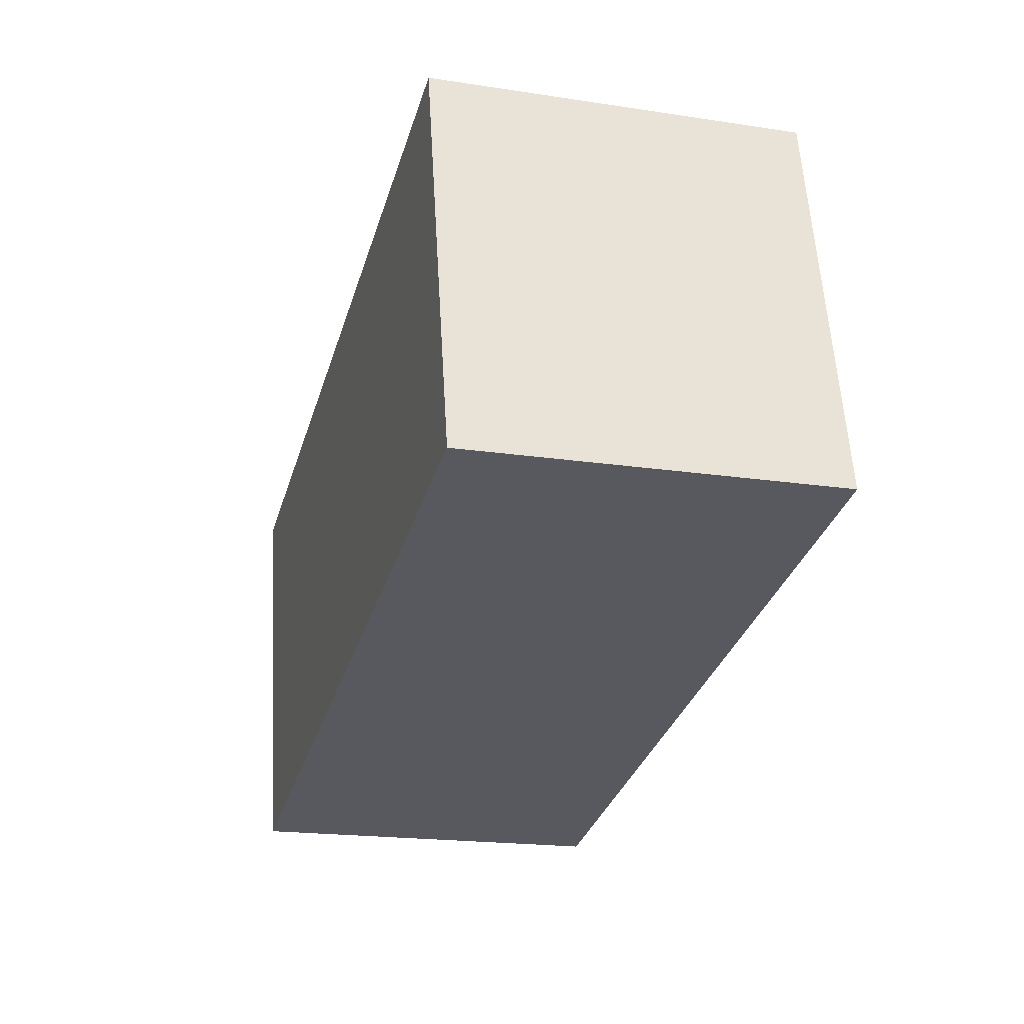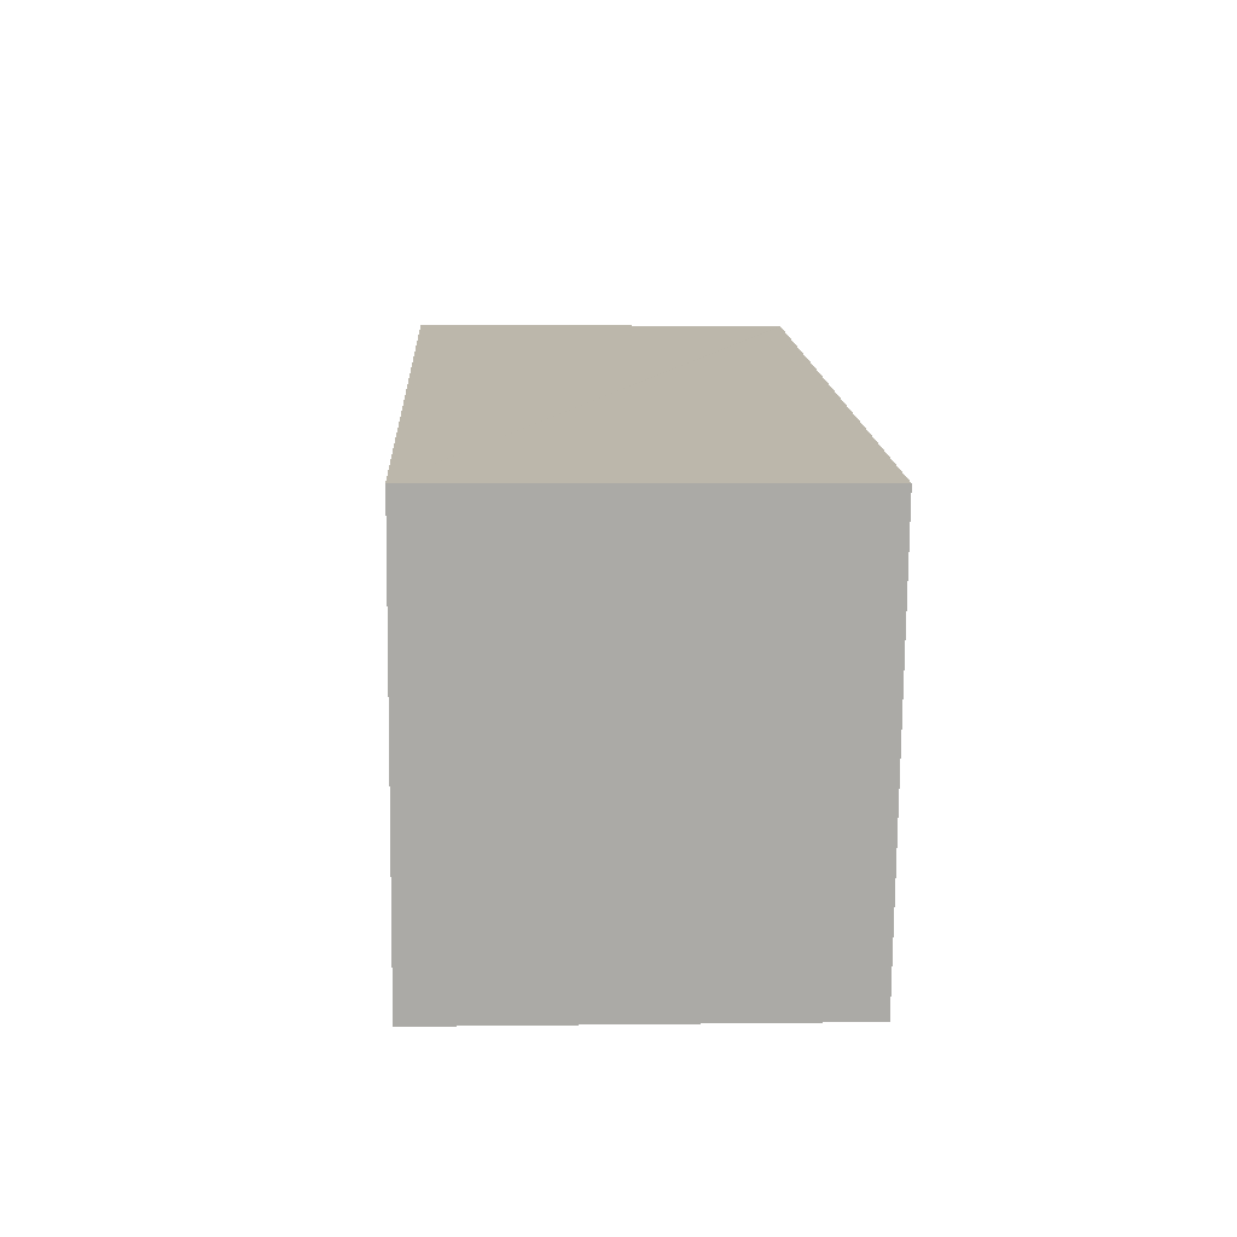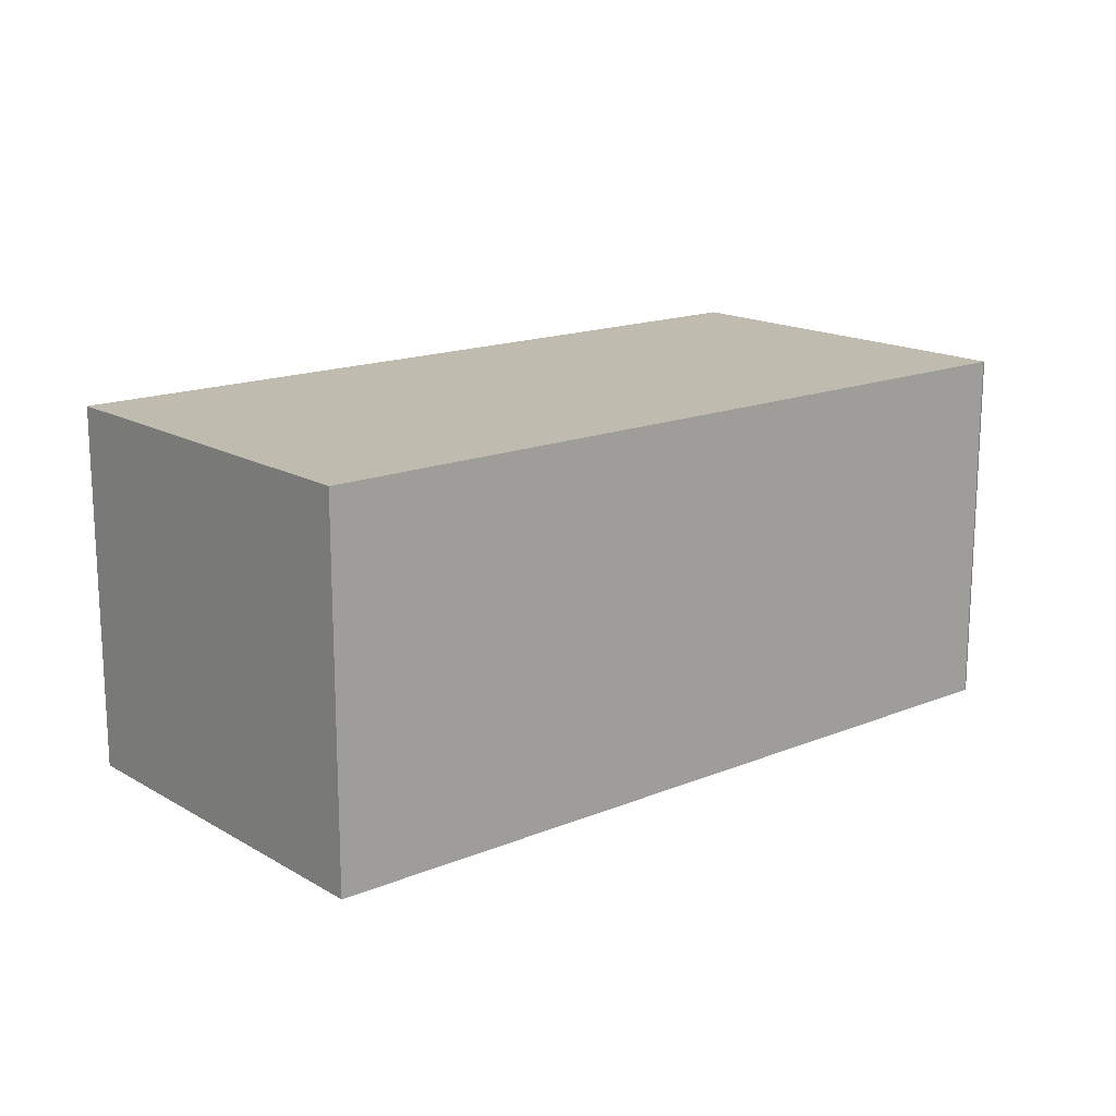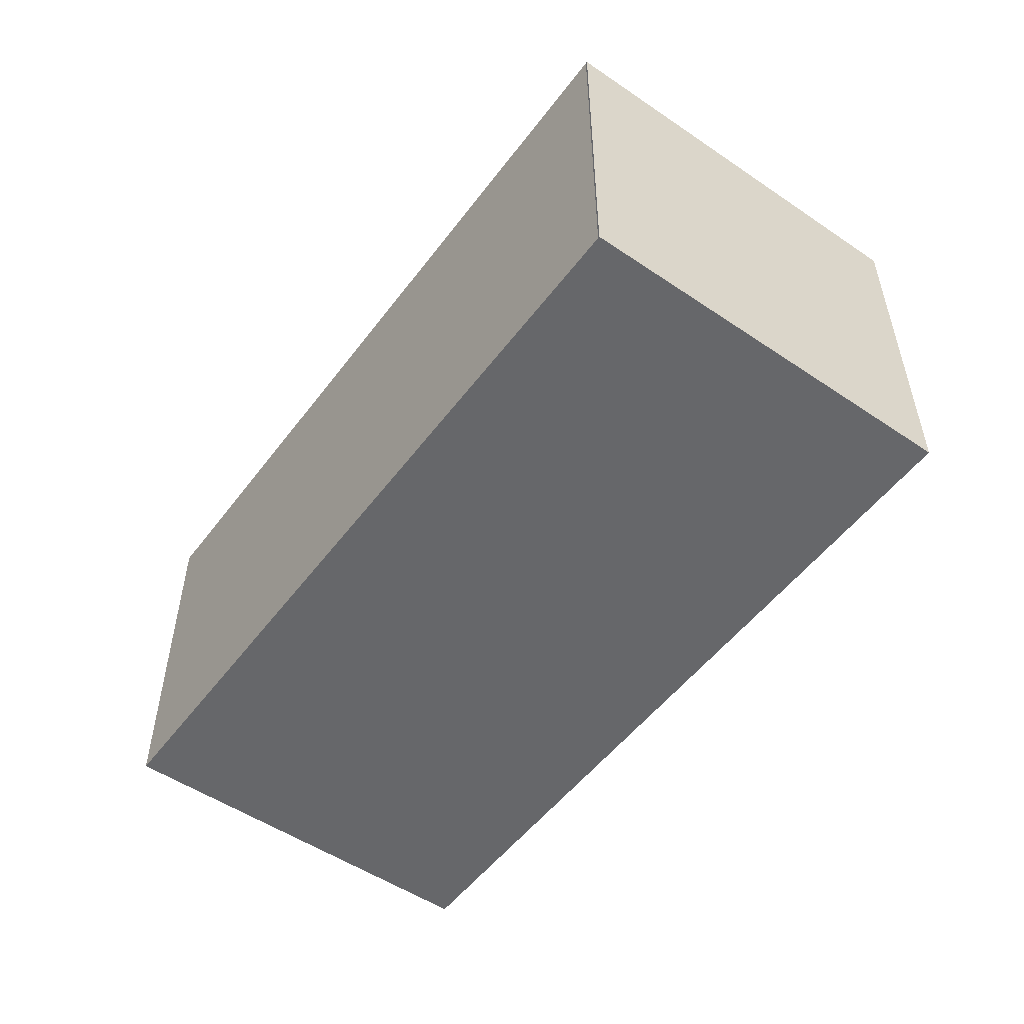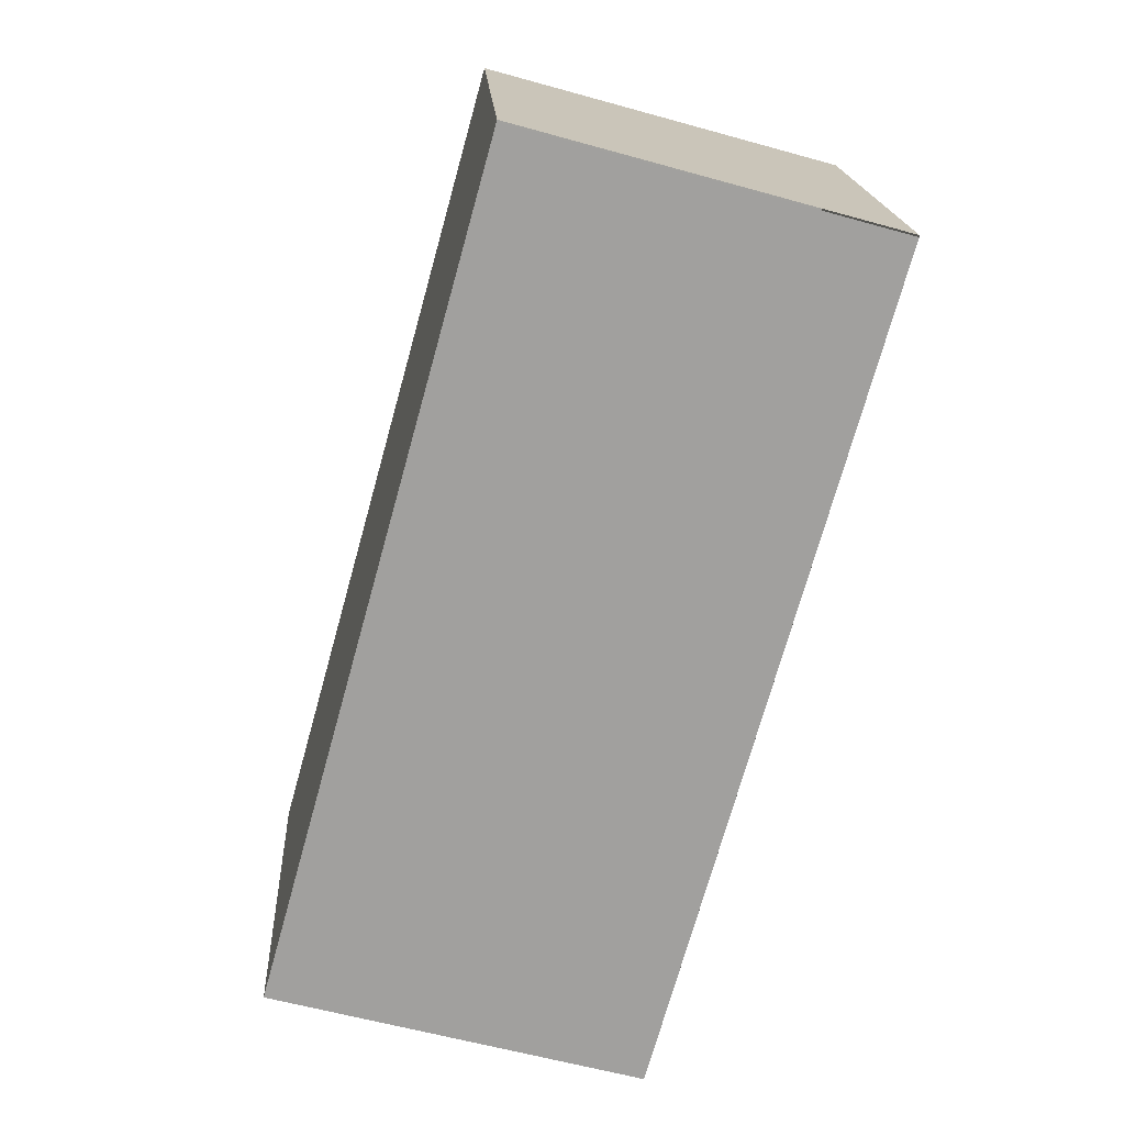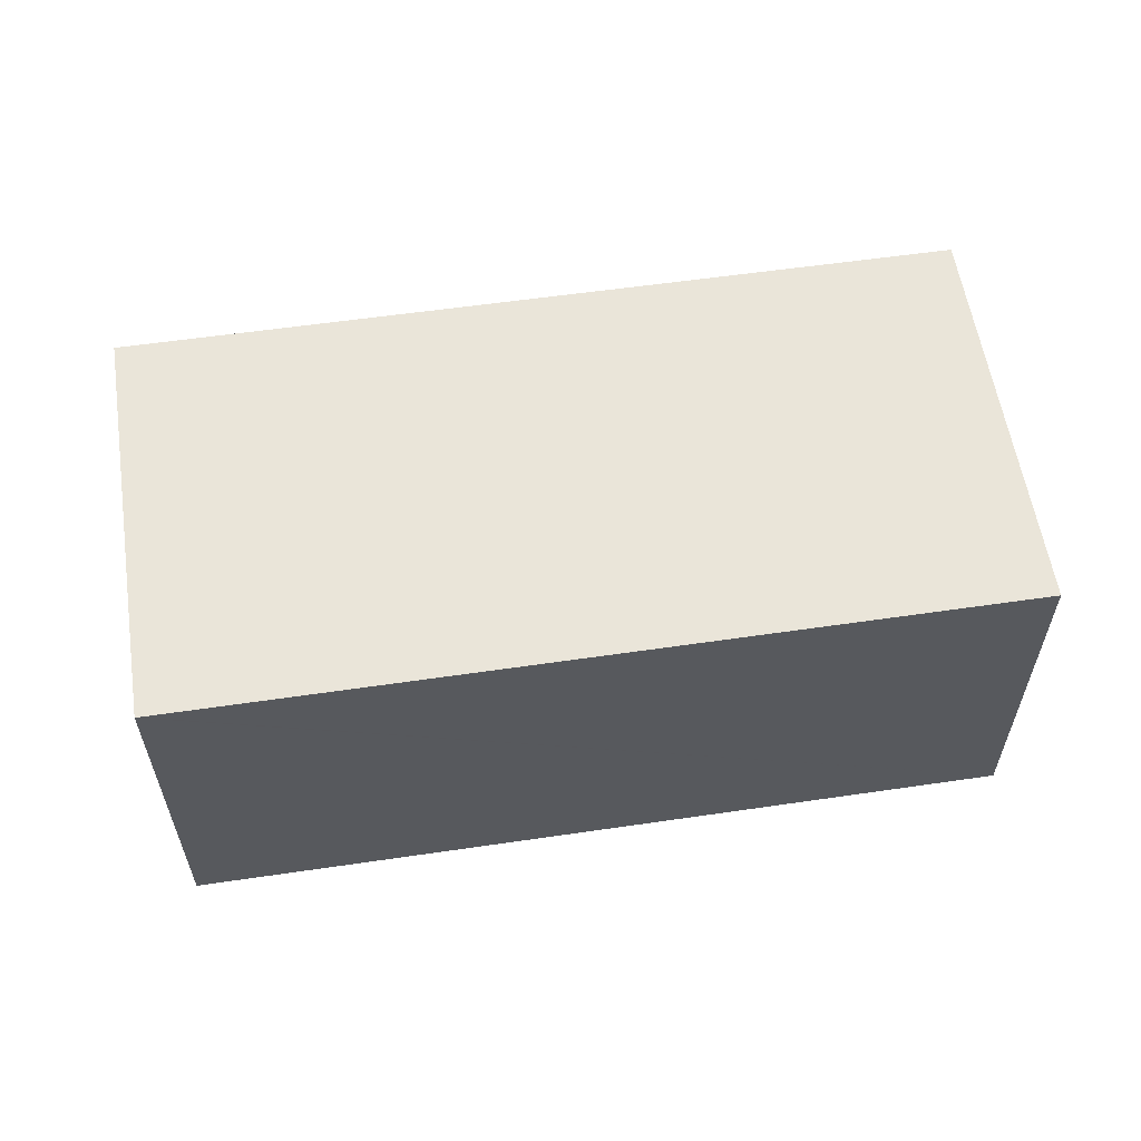
<metadata>
{"format":"obj","ext":"obj","renderer":"f3d","projection":"perspective","resolution":1024,"background":"white","views":[{"elev":-19.3,"azim":-105.9,"up":"+Z"},{"elev":2.2,"azim":87.2,"up":"+Z"},{"elev":16.2,"azim":152.0,"up":"+Y"},{"elev":-52.2,"azim":-113.9,"up":"+Y"},{"elev":-60.0,"azim":-105.9,"up":"+Z"},{"elev":58.5,"azim":3.5,"up":"+Y"}]}
</metadata>
<code>
v  5.922 2.676 -1.258
v  0.656 2.676 2.9
v  6.553 2.676 1.636
v  0.012 2.676 -0.003
v  0.632 2.676 2.905
v  0 2.676 1.639e-16
v  6.553 -1.002e-16 1.636
v  5.922 7.703e-17 -1.258
v  0.012 1.837e-19 -0.003
v  0 0 0
v  0.632 -1.779e-16 2.905
v  0.656 -1.776e-16 2.9
g defaultobject
f 1 2 3
f 2 1 4
f 2 4 5
f 5 4 6
f 7 1 3
f 1 7 8
f 8 4 1
f 4 8 9
f 10 5 6
f 5 10 11
f 2 7 3
f 7 2 5
f 7 5 12
f 12 5 11
f 12 8 7
f 8 12 9
f 9 12 11
f 9 11 10

</code>
